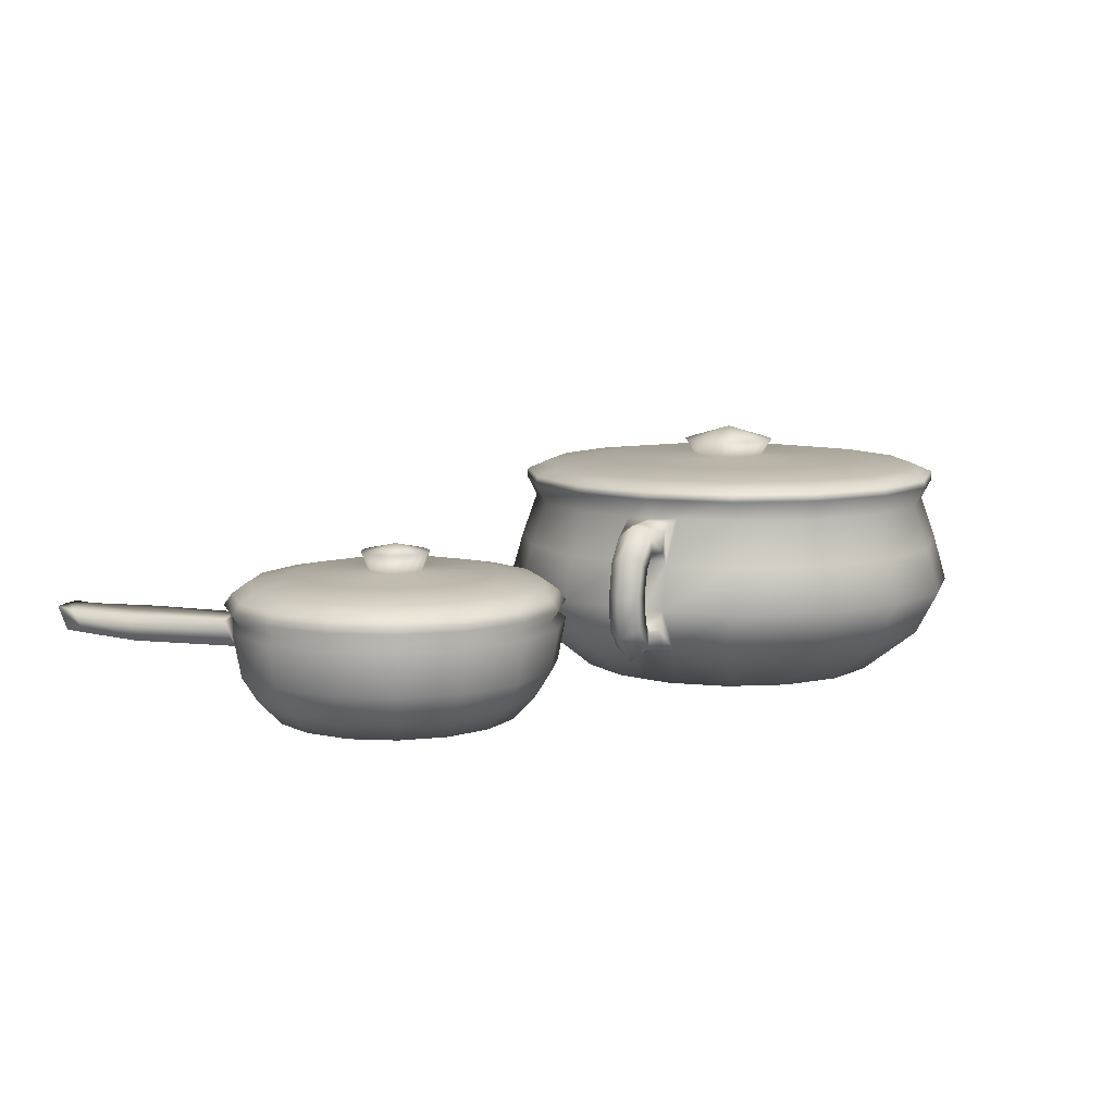
<metadata>
{"format":"obj","ext":"obj","renderer":"f3d","projection":"perspective","resolution":1024,"background":"white","views":[{"elev":8.9,"azim":147.7,"up":"+Y"}]}
</metadata>
<code>
v -1.112 0 0.8185
v -0.8841 0 0.3294
v -0.8603 0 -0.2098
v -1.045 0 -0.717
v -1.409 0 -1.115
v -1.898 0 -1.343
v -2.437 0 -1.367
v -2.945 0 -1.183
v -3.343 0 -0.8185
v -3.571 0 -0.3294
v -3.595 0 0.2098
v -3.41 0 0.717
v -3.046 0 1.115
v -2.557 0 1.343
v -2.018 0 1.367
v -1.511 0 1.183
v -0.7153 0.3895 1.11
v -0.4057 0.3895 0.4467
v -0.3734 0.3895 -0.2845
v -0.6234 0.3895 -0.9724
v -1.118 0.3895 -1.512
v -1.781 0.3895 -1.822
v -2.512 0.3895 -1.854
v -3.2 0.3895 -1.604
v -3.74 0.3895 -1.11
v -4.049 0.3895 -0.4467
v -4.082 0.3895 0.2845
v -3.832 0.3895 0.9724
v -3.337 0.3895 1.512
v -2.674 0.3895 1.822
v -1.943 0.3895 1.854
v -1.255 0.3895 1.604
v -0.5524 0.779 1.229
v -0.2094 0.779 0.4949
v -0.1737 0.779 -0.3151
v -0.5156 0.779 -1.038
v -0.998 0.779 -1.675
v -1.733 0.779 -2.018
v -2.543 0.779 -2.054
v -3.305 0.779 -1.777
v -3.903 0.779 -1.229
v -4.246 0.779 -0.4949
v -4.281 0.779 0.3151
v -3.939 0.779 1.038
v -3.457 0.779 1.675
v -2.722 0.779 2.018
v -1.912 0.779 2.054
v -1.15 0.779 1.777
v -0.6412 1.168 1.164
v -0.3164 1.168 0.4686
v -0.2826 1.168 -0.2984
v -0.6064 1.168 -0.9826
v -1.063 1.168 -1.586
v -1.759 1.168 -1.911
v -2.526 1.168 -1.945
v -3.247 1.168 -1.683
v -3.814 1.168 -1.164
v -4.139 1.168 -0.4686
v -4.172 1.168 0.2984
v -3.849 1.168 0.9826
v -3.392 1.168 1.586
v -2.696 1.168 1.911
v -1.929 1.168 1.945
v -1.208 1.168 1.683
v -0.7509 1.559 1.084
v -0.4485 1.559 0.4362
v -0.417 1.559 -0.2778
v -0.6611 1.559 -0.9495
v -1.144 1.559 -1.477
v -1.791 1.559 -1.779
v -2.505 1.559 -1.811
v -3.177 1.559 -1.566
v -3.704 1.559 -1.084
v -4.007 1.559 -0.4362
v -4.038 1.559 0.2778
v -3.794 1.559 0.9495
v -3.311 1.559 1.477
v -2.664 1.559 1.779
v -1.95 1.559 1.811
v -1.278 1.559 1.566
v -2.228 0 -1e-06
v -2.046 1.947 1.185
v -2.513 1.947 1.164
v -2.937 1.947 0.9664
v -3.253 1.947 0.6214
v -3.412 1.947 0.1818
v -3.392 1.947 -0.2855
v -3.194 1.947 -0.7093
v -2.849 1.947 -1.025
v -2.409 1.947 -1.185
v -1.942 1.947 -1.164
v -1.518 1.947 -0.9664
v -1.202 1.947 -0.6214
v -1.043 1.947 -0.1818
v -1.063 1.947 0.2855
v -1.261 1.947 0.7093
v -1.606 1.947 1.025
v -1.966 1.886 1.707
v -2.639 1.886 1.677
v -3.249 1.886 1.392
v -3.704 1.886 0.8952
v -3.935 1.886 0.2619
v -3.905 1.886 -0.4113
v -3.62 1.886 -1.022
v -3.123 1.886 -1.477
v -2.489 1.886 -1.707
v -1.816 1.886 -1.677
v -1.206 1.886 -1.392
v -0.7506 1.886 -0.8952
v -0.5204 1.886 -0.2619
v -0.5501 1.886 0.4113
v -0.8352 1.886 1.022
v -1.332 1.886 1.477
v -1.937 1.807 1.891
v -2.683 1.807 1.858
v -3.36 1.807 1.542
v -3.864 1.807 0.9917
v -4.118 1.807 0.2901
v -4.086 1.807 -0.4556
v -3.77 1.807 -1.132
v -3.219 1.807 -1.636
v -2.518 1.807 -1.891
v -1.772 1.807 -1.858
v -1.096 1.807 -1.542
v -0.5915 1.807 -0.9917
v -0.3365 1.807 -0.2901
v -0.3695 1.807 0.4556
v -0.6853 1.807 1.132
v -1.236 1.807 1.636
v -1.936 1.735 1.902
v -2.686 1.735 1.869
v -3.366 1.735 1.552
v -3.873 1.735 0.9976
v -4.13 1.735 0.2919
v -4.097 1.735 -0.4583
v -3.779 1.735 -1.139
v -3.225 1.735 -1.646
v -2.519 1.735 -1.902
v -1.769 1.735 -1.869
v -1.089 1.735 -1.552
v -0.5817 1.735 -0.9976
v -0.3252 1.735 -0.2919
v -0.3583 1.735 0.4584
v -0.676 1.735 1.139
v -1.23 1.735 1.646
v -2.179 1.961 0.3164
v -2.304 1.961 0.3108
v -2.417 1.961 0.258
v -2.501 1.961 0.1659
v -2.544 1.961 0.04854
v -2.538 1.961 -0.07622
v -2.486 1.961 -0.1894
v -2.393 1.961 -0.2737
v -2.276 1.961 -0.3163
v -2.151 1.961 -0.3108
v -2.038 1.961 -0.258
v -1.954 1.961 -0.1659
v -1.911 1.961 -0.04853
v -1.917 1.961 0.07622
v -1.97 1.961 0.1894
v -2.062 1.961 0.2737
v -2.166 2.106 0.4017
v -2.324 2.106 0.3947
v -2.228 2.227 -3e-05
v -2.468 2.106 0.3276
v -2.575 2.106 0.2106
v -2.629 2.106 0.06162
v -2.622 2.106 -0.09679
v -2.555 2.106 -0.2405
v -2.438 2.106 -0.3475
v -2.289 2.106 -0.4017
v -2.131 2.106 -0.3947
v -1.987 2.106 -0.3276
v -1.88 2.106 -0.2107
v -1.826 2.106 -0.06164
v -1.833 2.106 0.09678
v -1.9 2.106 0.2404
v -2.017 2.106 0.3475
v -2.602 2.106 0.1361
v -2.523 1.961 0.1072
v -3.333 1.947 0.4016
v -3.82 1.886 0.5786
v -3.991 1.807 0.6409
v -4.002 1.735 0.6447
v -3.851 1.559 0.7209
v -3.941 1.168 0.8247
v -4.037 0.779 0.8709
v -3.89 0.3895 0.7383
v -3.503 0 0.4634
v -2.522 2.106 0.2691
v -2.459 1.961 0.212
v -3.095 1.947 0.7939
v -3.477 1.886 1.144
v -3.612 1.807 1.267
v -3.62 1.735 1.275
v -3.618 1.559 1.106
v -3.751 1.168 1.138
v -3.837 0.779 1.201
v -3.651 0.3895 1.132
v -3.228 0 0.9161
v -1.853 2.106 -0.1362
v -1.932 1.961 -0.1072
v -1.122 1.947 -0.4016
v -0.6355 1.886 -0.5786
v -0.464 1.807 -0.6409
v -0.4534 1.735 -0.6447
v -0.6041 1.559 -0.7209
v -0.514 1.168 -0.8247
v -0.4181 0.779 -0.8709
v -0.565 0.3895 -0.7383
v -0.9525 0 -0.4634
v -1.934 2.106 -0.2691
v -1.996 1.961 -0.212
v -1.36 1.947 -0.7939
v -0.9781 1.886 -1.144
v -0.8435 1.807 -1.267
v -0.8352 1.735 -1.275
v -0.8374 1.559 -1.106
v -0.7037 1.168 -1.138
v -0.6183 0.779 -1.201
v -0.8039 0.3895 -1.132
v -1.227 0 -0.9161
v -0.3903 0.4593 -0.8744
v -0.4794 0.3903 -1.06
v -0.3664 0.6398 -1.128
v -0.3128 0.6322 -0.9062
v -0.6024 0.4593 -1.224
v -0.5383 0.6322 -1.278
v -4.065 0.4593 0.8744
v -3.976 0.3903 1.06
v -4.089 0.6398 1.128
v -4.142 0.6322 0.9062
v -3.853 0.4593 1.224
v -3.917 0.6322 1.278
v -0.3859 1.298 -0.8739
v -0.4444 1.292 -1.081
v -0.5183 1.534 -1.036
v -0.436 1.468 -0.8535
v -0.6008 1.298 -1.228
v -0.6421 1.468 -1.193
v -4.069 1.298 0.8739
v -4.011 1.292 1.081
v -3.937 1.534 1.036
v -4.019 1.468 0.8535
v -3.854 1.298 1.228
v -3.813 1.468 1.193
v -4.147 0.3536 1.164
v -4.029 0.4822 1.273
v -4.038 0.62 1.287
v -4.166 0.6061 1.175
v -4.207 0.62 1.01
v -4.19 0.4822 1.008
v -4.33 0.5829 1.274
v -4.174 0.6621 1.343
v -4.068 0.719 1.286
v -4.125 0.6978 1.15
v -4.219 0.719 1.037
v -4.319 0.6621 1.105
v -4.358 0.9461 1.291
v -4.198 0.9469 1.352
v -4.088 0.9414 1.293
v -4.13 0.9353 1.153
v -4.234 0.9414 1.051
v -4.338 0.9469 1.121
v -4.3 1.309 1.256
v -4.149 1.233 1.326
v -4.048 1.173 1.271
v -4.104 1.188 1.137
v -4.196 1.173 1.026
v -4.292 1.233 1.09
v -4.117 1.545 1.145
v -3.998 1.423 1.25
v -3.989 1.291 1.251
v -4.102 1.303 1.136
v -4.152 1.291 0.9826
v -4.155 1.423 0.9911
v -0.3077 0.3536 -1.164
v -0.4259 0.4822 -1.273
v -0.417 0.62 -1.287
v -0.2886 0.6061 -1.175
v -0.2485 0.62 -1.01
v -0.2653 0.4822 -1.008
v -0.1252 0.5829 -1.274
v -0.2807 0.6621 -1.343
v -0.387 0.719 -1.286
v -0.3302 0.6978 -1.15
v -0.236 0.719 -1.037
v -0.1362 0.6621 -1.105
v -0.09692 0.9461 -1.291
v -0.2574 0.9469 -1.352
v -0.3672 0.9415 -1.293
v -0.3254 0.9353 -1.153
v -0.2208 0.9415 -1.051
v -0.1171 0.9469 -1.121
v -0.1554 1.309 -1.256
v -0.306 1.233 -1.326
v -0.4074 1.173 -1.271
v -0.3511 1.188 -1.137
v -0.259 1.173 -1.026
v -0.1632 1.233 -1.09
v -0.3382 1.545 -1.145
v -0.4573 1.423 -1.25
v -0.4662 1.291 -1.251
v -0.3533 1.303 -1.136
v -0.3033 1.291 -0.9826
v -0.3003 1.423 -0.9911
v 2.024 0 -1.288
v 1.636 0 -1.4
v 1.235 0 -1.356
v 0.8806 0 -1.162
v 0.628 0 -0.8464
v 0.5151 0 -0.4585
v 0.5594 0 -0.05695
v 0.7539 0 0.2971
v 1.069 0 0.5498
v 1.457 0 0.6626
v 1.859 0 0.6184
v 2.213 0 0.4239
v 2.465 0 0.1087
v 2.578 0 -0.2793
v 2.534 0 -0.6808
v 2.339 0 -1.035
v 2.118 0.211 -1.467
v 1.654 0.211 -1.602
v 1.174 0.211 -1.549
v 0.7505 0.211 -1.317
v 0.4484 0.211 -0.9398
v 0.3135 0.211 -0.476
v 0.3664 0.211 0.004014
v 0.5989 0.211 0.4273
v 0.9758 0.211 0.7294
v 1.439 0.211 0.8642
v 1.92 0.211 0.8114
v 2.343 0.211 0.5788
v 2.645 0.211 0.202
v 2.78 0.211 -0.2617
v 2.727 0.211 -0.7418
v 2.494 0.211 -1.165
v 2.179 0.4221 -1.585
v 1.665 0.4221 -1.735
v 1.134 0.4221 -1.676
v 0.6647 0.4221 -1.419
v 0.3301 0.4221 -1.001
v 0.1807 0.4221 -0.4876
v 0.2393 0.4221 0.04418
v 0.4969 0.4221 0.5131
v 0.9143 0.4221 0.8477
v 1.428 0.4221 0.997
v 2.165 0.4221 0.8182
v 2.429 0.463 0.6809
v 2.609 0.4221 0.4452
v 2.913 0.4221 -0.2502
v 2.854 0.4221 -0.7819
v 2.596 0.4221 -1.251
v 2.211 0.7936 -1.647
v 1.671 0.7936 -1.804
v 1.113 0.7936 -1.743
v 0.62 0.7936 -1.472
v 0.2684 0.7936 -1.033
v 0.1114 0.7936 -0.4936
v 0.173 0.7936 0.06513
v 0.4436 0.7936 0.5578
v 0.8822 0.7936 0.9093
v 1.422 0.7936 1.066
v 2.195 0.7936 0.8768
v 2.473 0.7552 0.7341
v 2.662 0.7936 0.485
v 2.982 0.7936 -0.2442
v 2.92 0.7936 -0.8029
v 2.65 0.7936 -1.296
v 2.179 0.8447 -1.585
v 1.665 0.8447 -1.735
v 1.134 0.8447 -1.676
v 0.6647 0.8447 -1.419
v 0.3301 0.8447 -1.001
v 0.1807 0.8447 -0.4876
v 0.2393 0.8447 0.04418
v 0.4969 0.8447 0.5131
v 0.9143 0.8447 0.8477
v 1.428 0.8447 0.997
v 1.96 0.8447 0.9385
v 2.429 0.8447 0.6809
v 2.763 0.8447 0.2635
v 2.913 0.8447 -0.2502
v 2.854 0.8447 -0.7819
v 2.596 0.8447 -1.251
v 1.547 0 -0.3689
v 2.366 1.204 -0.6277
v 2.403 1.204 -0.2945
v 2.309 1.204 0.02737
v 2.099 1.204 0.2889
v 1.805 1.204 0.4503
v 1.472 1.204 0.487
v 1.15 1.204 0.3934
v 0.8888 1.204 0.1837
v 0.7274 1.204 -0.1101
v 0.6907 1.204 -0.4433
v 0.7843 1.204 -0.7651
v 0.994 1.204 -1.027
v 1.288 1.204 -1.188
v 1.621 1.204 -1.225
v 1.943 1.204 -1.131
v 2.204 1.204 -0.9215
v 2.727 1.131 -0.7418
v 2.78 1.131 -0.2617
v 2.645 1.131 0.202
v 2.343 1.131 0.5788
v 1.92 1.131 0.8114
v 1.439 1.131 0.8642
v 0.9758 1.131 0.7294
v 0.5989 1.131 0.4273
v 0.3664 1.131 0.004016
v 0.3135 1.131 -0.476
v 0.4484 1.131 -0.9398
v 0.7505 1.131 -1.317
v 1.174 1.131 -1.549
v 1.654 1.131 -1.602
v 2.118 1.131 -1.467
v 2.494 1.131 -1.165
v 2.854 1.036 -0.7819
v 2.913 1.036 -0.2502
v 2.763 1.036 0.2635
v 2.429 1.036 0.6809
v 1.96 1.036 0.9385
v 1.428 1.036 0.997
v 0.9143 1.036 0.8477
v 0.4969 1.036 0.5131
v 0.2393 1.036 0.04418
v 0.1807 1.036 -0.4876
v 0.3301 1.036 -1.001
v 0.6647 1.036 -1.419
v 1.134 1.036 -1.676
v 1.665 1.036 -1.735
v 2.179 1.036 -1.585
v 2.596 1.036 -1.251
v 2.92 0.9404 -0.8029
v 2.982 0.9404 -0.2442
v 2.825 0.9404 0.2956
v 2.473 0.9404 0.7341
v 1.981 0.9404 1.005
v 1.422 0.9404 1.066
v 0.8822 0.9404 0.9093
v 0.4436 0.9404 0.5578
v 0.173 0.9404 0.06513
v 0.1114 0.9404 -0.4936
v 0.2684 0.9404 -1.033
v 0.62 0.9404 -1.472
v 1.113 0.9404 -1.743
v 1.671 0.9404 -1.804
v 2.211 0.9404 -1.647
v 2.65 0.9404 -1.296
v 1.765 1.221 -0.438
v 1.775 1.221 -0.349
v 1.75 1.221 -0.2631
v 1.694 1.221 -0.1933
v 1.616 1.221 -0.1502
v 1.527 1.221 -0.1404
v 1.441 1.221 -0.1654
v 1.371 1.221 -0.2213
v 1.328 1.221 -0.2998
v 1.318 1.221 -0.3887
v 1.343 1.221 -0.4747
v 1.399 1.221 -0.5445
v 1.478 1.221 -0.5876
v 1.566 1.221 -0.5974
v 1.652 1.221 -0.5724
v 1.722 1.221 -0.5164
v 1.824 1.38 -0.4566
v 1.837 1.38 -0.3437
v 1.547 1.445 -0.3688
v 1.805 1.38 -0.2345
v 1.734 1.38 -0.1459
v 1.634 1.38 -0.09116
v 1.521 1.38 -0.07873
v 1.412 1.38 -0.1105
v 1.324 1.38 -0.1815
v 1.269 1.38 -0.2811
v 1.256 1.38 -0.3941
v 1.288 1.38 -0.5032
v 1.359 1.38 -0.5919
v 1.459 1.38 -0.6466
v 1.572 1.38 -0.659
v 1.681 1.38 -0.6273
v 1.77 1.38 -0.5562
v 3.409 0.5531 2.092
v 3.545 0.55 2.01
v 3.6 0.7544 2.076
v 3.465 0.7566 2.156
v 3.649 0.5531 1.89
v 3.703 0.7566 1.956
v 2.859 0.5161 1.592
v 2.905 0.7304 1.661
v 3.144 0.7295 1.533
v 3.311 0.7304 1.319
v 3.252 0.5161 1.262
v 3.089 0.5149 1.467
v 2.297 0.5153 0.8516
v 2.349 0.7283 0.9257
v 2.564 0.7343 0.8422
v 2.683 0.7283 0.6447
v 2.619 0.5153 0.5808
v 2.503 0.5085 0.7694
v 3.279 0.5398 1.965
v 3.351 0.7382 2.054
v 3.521 0.7428 1.981
v 3.622 0.7382 1.827
v 3.546 0.5398 1.74
v 3.445 0.5321 1.891
f 1 2 18 17
f 2 3 19 18
f 211 4 20 210
f 222 5 21 221
f 5 6 22 21
f 6 7 23 22
f 7 8 24 23
f 8 9 25 24
f 9 10 26 25
f 10 11 27 26
f 189 12 28 188
f 200 13 29 199
f 13 14 30 29
f 14 15 31 30
f 15 16 32 31
f 16 1 17 32
f 17 18 34 33
f 18 19 35 34
f 221 21 37 220
f 21 22 38 37
f 22 23 39 38
f 23 24 40 39
f 24 25 41 40
f 25 26 42 41
f 26 27 43 42
f 199 29 45 198
f 29 30 46 45
f 30 31 47 46
f 31 32 48 47
f 32 17 33 48
f 33 34 50 49
f 34 35 51 50
f 209 36 52 208
f 220 37 53 219
f 37 38 54 53
f 38 39 55 54
f 39 40 56 55
f 40 41 57 56
f 41 42 58 57
f 42 43 59 58
f 187 44 60 186
f 198 45 61 197
f 45 46 62 61
f 46 47 63 62
f 47 48 64 63
f 48 33 49 64
f 49 50 66 65
f 50 51 67 66
f 219 53 69 218
f 53 54 70 69
f 54 55 71 70
f 55 56 72 71
f 56 57 73 72
f 57 58 74 73
f 58 59 75 74
f 197 61 77 196
f 61 62 78 77
f 62 63 79 78
f 63 64 80 79
f 64 49 65 80
f 2 1 81
f 3 2 81
f 4 211 3 81
f 5 222 4 81
f 6 5 81
f 7 6 81
f 8 7 81
f 9 8 81
f 10 9 81
f 11 10 81
f 12 189 11 81
f 13 200 12 81
f 14 13 81
f 15 14 81
f 16 15 81
f 1 16 81
f 82 83 99 98
f 83 84 100 99
f 84 192 193 100
f 85 181 182 101
f 86 87 103 102
f 87 88 104 103
f 88 89 105 104
f 89 90 106 105
f 90 91 107 106
f 91 92 108 107
f 92 214 215 108
f 93 203 204 109
f 94 95 111 110
f 95 96 112 111
f 96 97 113 112
f 97 82 98 113
f 98 99 115 114
f 99 100 116 115
f 100 193 194 116
f 101 182 183 117
f 102 103 119 118
f 103 104 120 119
f 104 105 121 120
f 105 106 122 121
f 106 107 123 122
f 107 108 124 123
f 108 215 216 124
f 109 204 205 125
f 110 111 127 126
f 111 112 128 127
f 112 113 129 128
f 113 98 114 129
f 114 115 131 130
f 115 116 132 131
f 116 194 195 132
f 117 183 184 133
f 118 119 135 134
f 119 120 136 135
f 120 121 137 136
f 121 122 138 137
f 122 123 139 138
f 123 124 140 139
f 124 216 217 140
f 125 205 206 141
f 126 127 143 142
f 127 128 144 143
f 128 129 145 144
f 129 114 130 145
f 130 131 78 79
f 131 132 77 78
f 132 195 196 77
f 133 184 185 76
f 134 135 74 75
f 135 136 73 74
f 136 137 72 73
f 137 138 71 72
f 138 139 70 71
f 139 140 69 70
f 140 217 218 69
f 141 206 207 68
f 142 143 66 67
f 143 144 65 66
f 144 145 80 65
f 145 130 79 80
f 163 162 164
f 165 163 164
f 166 190 165 164
f 167 179 166 164
f 168 167 164
f 169 168 164
f 170 169 164
f 171 170 164
f 172 171 164
f 173 172 164
f 174 212 173 164
f 175 201 174 164
f 176 175 164
f 177 176 164
f 178 177 164
f 162 178 164
f 83 82 146 147
f 84 83 147 148
f 192 84 148 191
f 181 85 149 180
f 87 86 150 151
f 88 87 151 152
f 89 88 152 153
f 90 89 153 154
f 91 90 154 155
f 92 91 155 156
f 214 92 156 213
f 203 93 157 202
f 95 94 158 159
f 96 95 159 160
f 97 96 160 161
f 82 97 161 146
f 147 146 162 163
f 148 147 163 165
f 191 148 165 190
f 180 149 166 179
f 151 150 167 168
f 152 151 168 169
f 153 152 169 170
f 154 153 170 171
f 155 154 171 172
f 156 155 172 173
f 213 156 173 212
f 202 157 174 201
f 159 158 175 176
f 160 159 176 177
f 161 160 177 178
f 146 161 178 162
f 150 180 179 167
f 86 181 180 150
f 182 181 86 102
f 183 182 102 118
f 184 183 118 134
f 185 184 134 75
f 59 186 185 75
f 43 187 186 59
f 27 188 187 43
f 11 189 188 27
f 149 191 190 166
f 85 192 191 149
f 193 192 85 101
f 194 193 101 117
f 195 194 117 133
f 196 195 133 76
f 44 198 197 60
f 12 200 199 28
f 158 202 201 175
f 94 203 202 158
f 204 203 94 110
f 205 204 110 126
f 206 205 126 142
f 207 206 142 67
f 51 208 207 67
f 35 209 208 51
f 19 210 209 35
f 3 211 210 19
f 157 213 212 174
f 93 214 213 157
f 215 214 93 109
f 216 215 109 125
f 217 216 125 141
f 218 217 141 68
f 36 220 219 52
f 4 222 221 20
f 210 20 224 223
f 36 209 226 225
f 209 210 223 226
f 20 221 227 224
f 221 220 228 227
f 220 36 225 228
f 188 28 230 229
f 44 187 232 231
f 187 188 229 232
f 28 199 233 230
f 199 198 234 233
f 198 44 231 234
f 208 52 236 235
f 68 207 238 237
f 207 208 235 238
f 52 219 239 236
f 219 218 240 239
f 218 68 237 240
f 186 60 242 241
f 76 185 244 243
f 185 186 241 244
f 60 197 245 242
f 197 196 246 245
f 196 76 243 246
f 271 272 246 243
f 272 273 245 246
f 273 274 242 245
f 274 275 241 242
f 275 276 244 241
f 276 271 243 244
f 230 233 248 247
f 233 234 249 248
f 234 231 250 249
f 231 232 251 250
f 232 229 252 251
f 229 230 247 252
f 247 248 254 253
f 248 249 255 254
f 249 250 256 255
f 250 251 257 256
f 251 252 258 257
f 252 247 253 258
f 253 254 260 259
f 254 255 261 260
f 255 256 262 261
f 256 257 263 262
f 257 258 264 263
f 258 253 259 264
f 259 260 266 265
f 260 261 267 266
f 261 262 268 267
f 262 263 269 268
f 263 264 270 269
f 264 259 265 270
f 265 266 272 271
f 266 267 273 272
f 267 268 274 273
f 268 269 275 274
f 269 270 276 275
f 270 265 271 276
f 301 302 240 237
f 302 303 239 240
f 303 304 236 239
f 304 305 235 236
f 305 306 238 235
f 306 301 237 238
f 224 227 278 277
f 227 228 279 278
f 228 225 280 279
f 225 226 281 280
f 226 223 282 281
f 223 224 277 282
f 277 278 284 283
f 278 279 285 284
f 279 280 286 285
f 280 281 287 286
f 281 282 288 287
f 282 277 283 288
f 283 284 290 289
f 284 285 291 290
f 285 286 292 291
f 286 287 293 292
f 287 288 294 293
f 288 283 289 294
f 289 290 296 295
f 290 291 297 296
f 291 292 298 297
f 292 293 299 298
f 293 294 300 299
f 294 289 295 300
f 295 296 302 301
f 296 297 303 302
f 297 298 304 303
f 298 299 305 304
f 299 300 306 305
f 300 295 301 306
f 307 308 324 323
f 308 309 325 324
f 309 310 326 325
f 310 311 327 326
f 311 312 328 327
f 312 313 329 328
f 313 314 330 329
f 314 315 331 330
f 315 316 332 331
f 316 317 333 332
f 317 318 334 333
f 318 319 335 334
f 319 320 336 335
f 320 321 337 336
f 321 322 338 337
f 322 307 323 338
f 323 324 340 339
f 324 325 341 340
f 325 326 342 341
f 326 327 343 342
f 327 328 344 343
f 328 329 345 344
f 329 330 346 345
f 330 331 347 346
f 331 332 348 347
f 332 333 349 348
f 333 334 350 349
f 334 335 351 350
f 335 336 352 351
f 336 337 353 352
f 337 338 354 353
f 338 323 339 354
f 339 340 356 355
f 340 341 357 356
f 341 342 358 357
f 342 343 359 358
f 343 344 360 359
f 344 345 361 360
f 345 346 362 361
f 346 347 363 362
f 347 348 364 363
f 348 349 365 364
f 485 486 487 488
f 486 489 490 487
f 351 352 368 367
f 352 353 369 368
f 353 354 370 369
f 354 339 355 370
f 355 356 372 371
f 356 357 373 372
f 357 358 374 373
f 358 359 375 374
f 359 360 376 375
f 360 361 377 376
f 361 362 378 377
f 362 363 379 378
f 363 364 380 379
f 364 365 381 380
f 365 366 382 381
f 366 367 383 382
f 367 368 384 383
f 368 369 385 384
f 369 370 386 385
f 370 355 371 386
f 308 307 387
f 309 308 387
f 310 309 387
f 311 310 387
f 312 311 387
f 313 312 387
f 314 313 387
f 315 314 387
f 316 315 387
f 317 316 387
f 318 317 387
f 319 318 387
f 320 319 387
f 321 320 387
f 322 321 387
f 307 322 387
f 388 389 405 404
f 389 390 406 405
f 390 391 407 406
f 391 392 408 407
f 392 393 409 408
f 393 394 410 409
f 394 395 411 410
f 395 396 412 411
f 396 397 413 412
f 397 398 414 413
f 398 399 415 414
f 399 400 416 415
f 400 401 417 416
f 401 402 418 417
f 402 403 419 418
f 403 388 404 419
f 404 405 421 420
f 405 406 422 421
f 406 407 423 422
f 407 408 424 423
f 408 409 425 424
f 409 410 426 425
f 410 411 427 426
f 411 412 428 427
f 412 413 429 428
f 413 414 430 429
f 414 415 431 430
f 415 416 432 431
f 416 417 433 432
f 417 418 434 433
f 418 419 435 434
f 419 404 420 435
f 420 421 437 436
f 421 422 438 437
f 422 423 439 438
f 423 424 440 439
f 424 425 441 440
f 425 426 442 441
f 426 427 443 442
f 427 428 444 443
f 428 429 445 444
f 429 430 446 445
f 430 431 447 446
f 431 432 448 447
f 432 433 449 448
f 433 434 450 449
f 434 435 451 450
f 435 420 436 451
f 436 437 384 385
f 437 438 383 384
f 438 439 382 383
f 439 440 381 382
f 440 441 380 381
f 441 442 379 380
f 442 443 378 379
f 443 444 377 378
f 444 445 376 377
f 445 446 375 376
f 446 447 374 375
f 447 448 373 374
f 448 449 372 373
f 449 450 371 372
f 450 451 386 371
f 451 436 385 386
f 469 468 470
f 471 469 470
f 472 471 470
f 473 472 470
f 474 473 470
f 475 474 470
f 476 475 470
f 477 476 470
f 478 477 470
f 479 478 470
f 480 479 470
f 481 480 470
f 482 481 470
f 483 482 470
f 484 483 470
f 468 484 470
f 389 388 452 453
f 390 389 453 454
f 391 390 454 455
f 392 391 455 456
f 393 392 456 457
f 394 393 457 458
f 395 394 458 459
f 396 395 459 460
f 397 396 460 461
f 398 397 461 462
f 399 398 462 463
f 400 399 463 464
f 401 400 464 465
f 402 401 465 466
f 403 402 466 467
f 388 403 467 452
f 453 452 468 469
f 454 453 469 471
f 455 454 471 472
f 456 455 472 473
f 457 456 473 474
f 458 457 474 475
f 459 458 475 476
f 460 459 476 477
f 461 460 477 478
f 462 461 478 479
f 463 462 479 480
f 464 463 480 481
f 465 464 481 482
f 466 465 482 483
f 467 466 483 484
f 452 467 484 468
f 349 350 502 497
f 366 365 498 499
f 365 349 497 498
f 350 351 501 502
f 351 367 500 501
f 367 366 499 500
f 492 491 503 504
f 493 492 504 505
f 494 493 505 506
f 495 494 506 507
f 496 495 507 508
f 491 496 508 503
f 498 497 491 492
f 499 498 492 493
f 500 499 493 494
f 501 500 494 495
f 502 501 495 496
f 497 502 496 491
f 504 503 485 488
f 505 504 488 487
f 506 505 487 490
f 507 506 490 489
f 508 507 489 486
f 503 508 486 485

</code>
